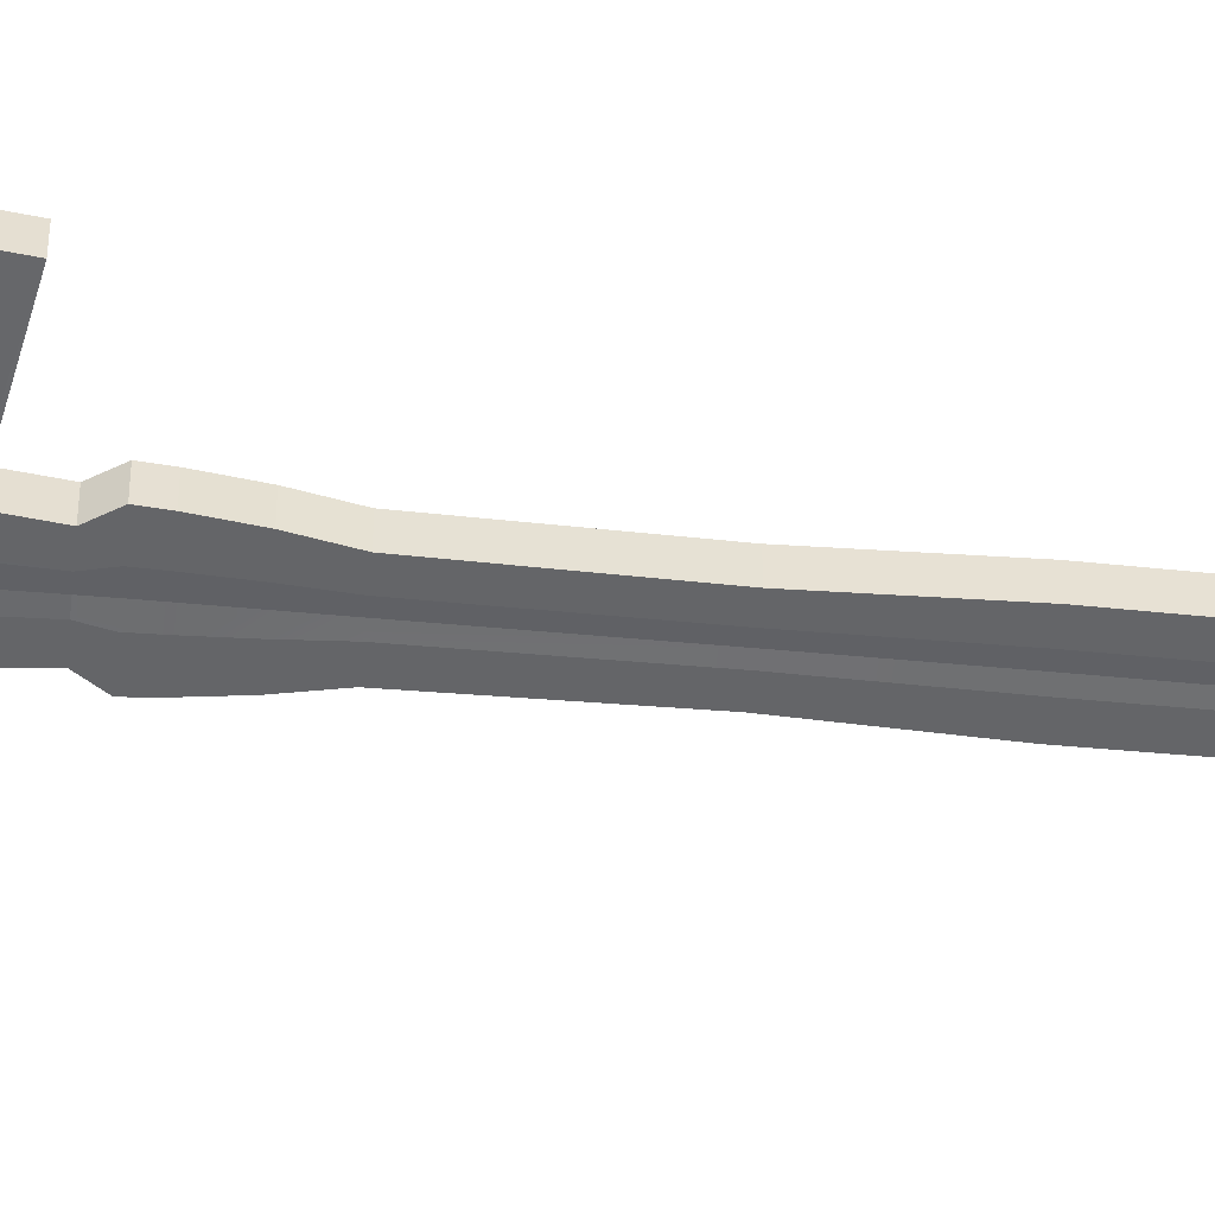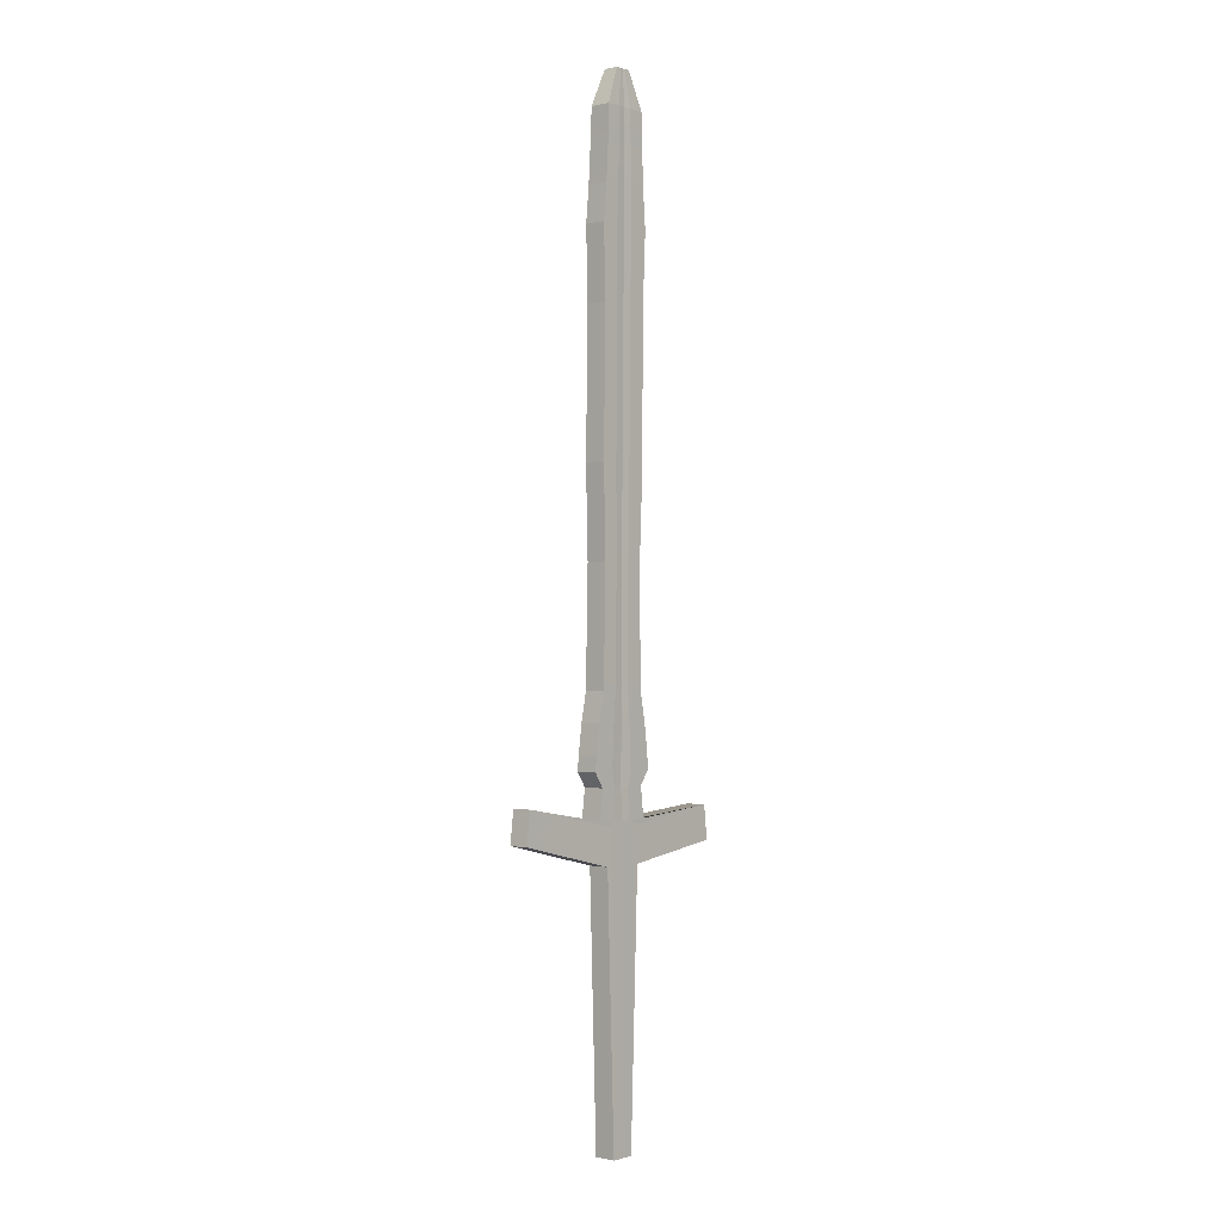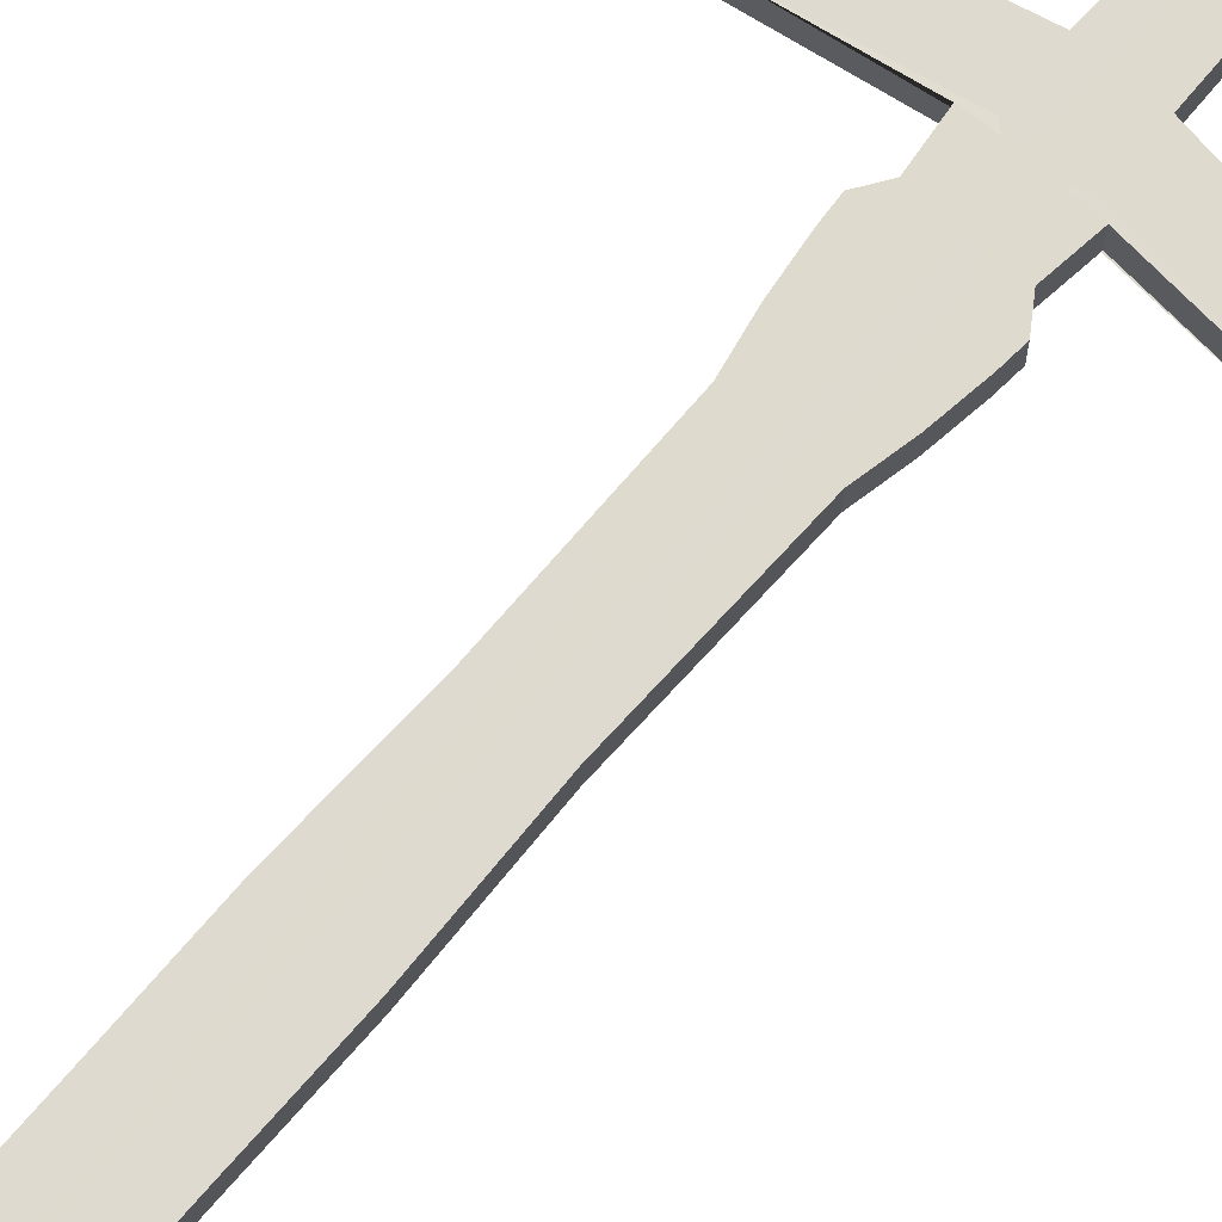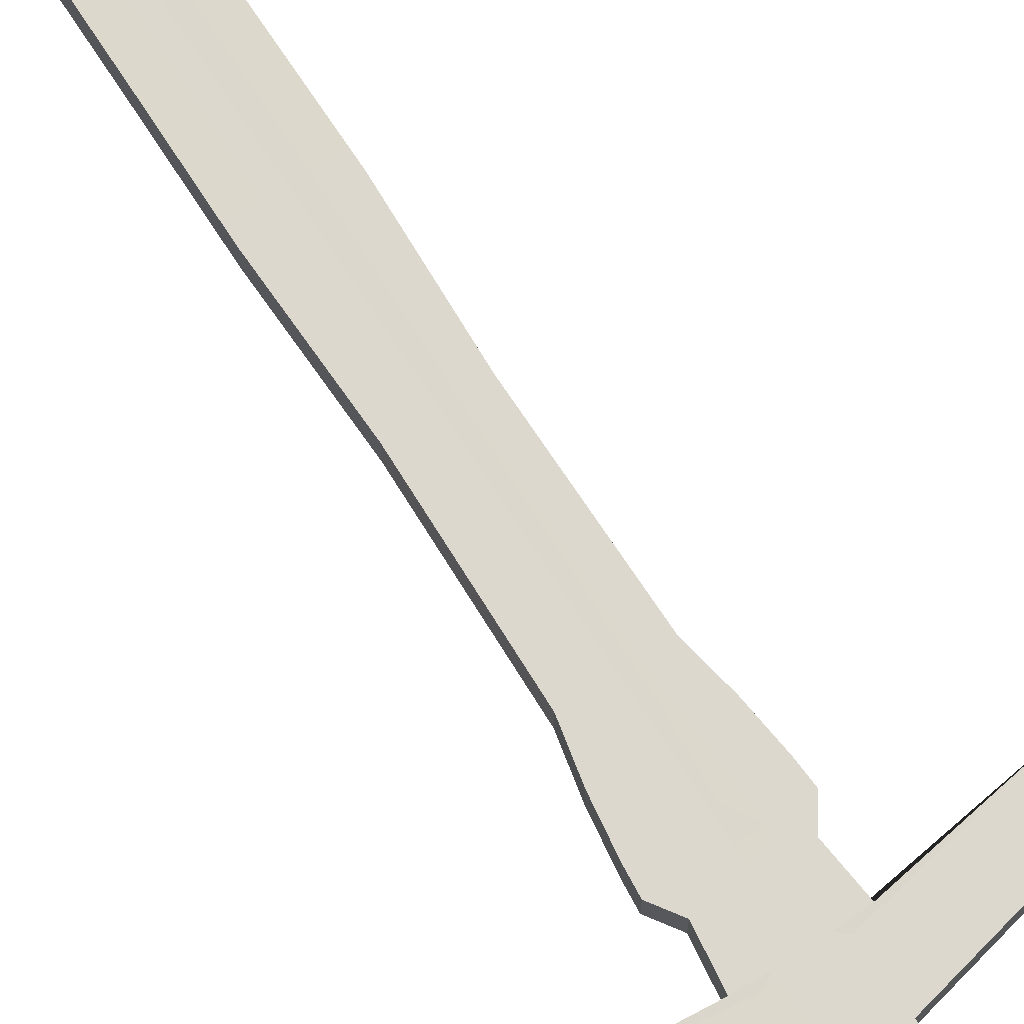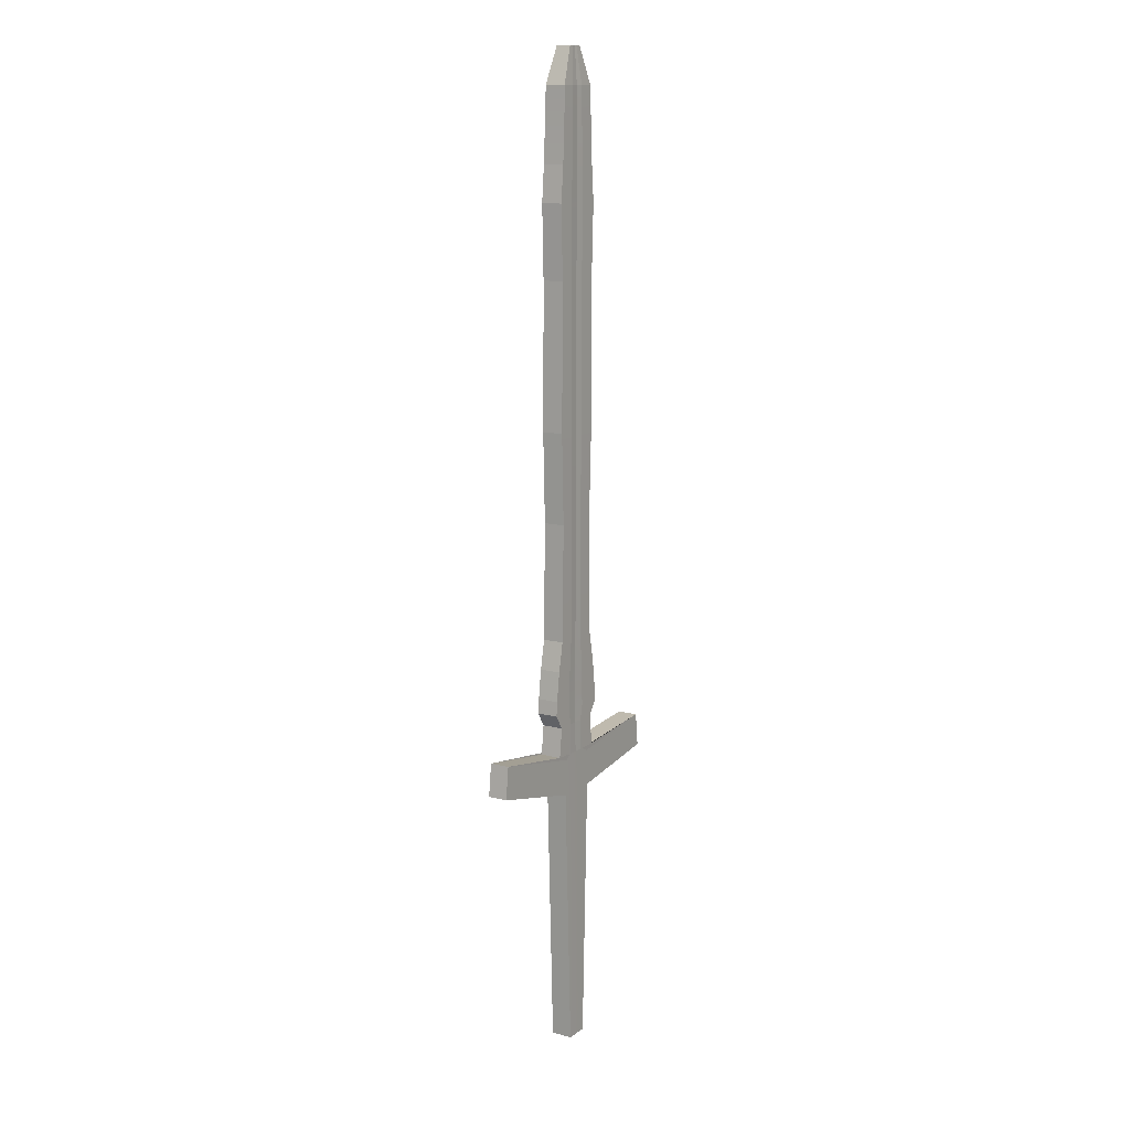
<metadata>
{"format":"obj","ext":"obj","renderer":"f3d","projection":"perspective","resolution":1024,"background":"white","views":[{"elev":-51.6,"azim":84.8,"up":"+Z"},{"elev":0.1,"azim":130.6,"up":"+Y"},{"elev":71.5,"azim":-137.9,"up":"+Z"},{"elev":72.2,"azim":-31.9,"up":"+Z"},{"elev":13.1,"azim":121.8,"up":"+Y"}]}
</metadata>
<code>
o Cube_Cube.003
v 0.05844 1.342 -0.02844
v -0.002668 1.486 -0.01448
v -0.002661 1.485 0.04371
v 0.05845 1.341 0.05412
v -0.06906 1.34 0.05412
v -0.04955 1.485 0.04371
v -0.07051 1.485 0.04371
v -0.1261 1.34 0.05412
v -0.07052 1.485 -0.01448
v -0.1261 1.34 -0.02844
v 0.003342 1.341 -0.02844
v -0.02293 1.485 -0.01448
v -0.06774 -1.421 0.02742
v -0.482 -1.367 0.02568
v -0.482 -1.366 -0.05484
v -0.06775 -1.42 -0.05749
v -0.02292 1.485 0.04371
v 0.04108 0.03997 -0.04581
v 0.03342 0.3291 -0.04226
v 0.09715 0.3297 -0.04226
v 0.1058 0.04057 -0.04581
v -0.111 0.03814 0.03957
v -0.1162 0.3273 0.04311
v -0.1162 0.3277 -0.04226
v -0.111 0.03855 -0.04581
v -0.04401 0.03877 0.03957
v -0.05031 0.3279 0.04311
v 0.09716 0.3293 0.04311
v 0.1058 0.04016 0.03957
v 0.1145 -0.7837 -0.0529
v 0.1003 -0.3181 -0.04935
v 0.1003 -0.3187 0.03602
v 0.1146 -0.7844 0.03247
v -0.02794 -0.7865 0.03247
v -0.03204 -0.3207 0.03602
v -0.09122 -0.3216 0.03602
v -0.09164 -0.7875 0.03247
v -0.09123 -0.321 -0.04935
v -0.09165 -0.7868 -0.0529
v 0.05297 -0.7846 -0.0529
v 0.04313 -0.3189 -0.04935
v 0.02617 0.6183 -0.03871
v 0.02317 0.9075 -0.03517
v 0.09259 0.9081 -0.03517
v 0.08948 0.6189 -0.03871
v -0.1225 0.6165 0.04666
v -0.1398 0.9056 0.0502
v -0.1398 0.906 -0.03517
v -0.1225 0.6169 -0.03871
v -0.05702 0.6171 0.04666
v -0.06803 0.9062 0.0502
v 0.0926 0.9077 0.0502
v 0.08949 0.6185 0.04666
v 0.06392 -0.9009 -0.05379
v 0.1396 -0.8998 -0.05379
v -0.1138 -0.9043 0.03159
v -0.1138 -0.9036 -0.05379
v -0.03549 -0.9031 0.03159
v 0.1396 -0.9005 0.03159
v 0.01481 1.052 -0.03339
v 0.00844 1.197 -0.03162
v 0.066 1.197 -0.03162
v 0.07676 1.053 -0.03339
v -0.1307 1.05 0.05198
v -0.1267 1.195 0.05375
v -0.1267 1.195 -0.03162
v -0.1307 1.051 -0.03339
v -0.0666 1.051 0.05198
v -0.06719 1.195 0.05375
v 0.06601 1.197 0.05375
v 0.07677 1.052 0.05198
v 0.01481 1.052 0.05198
v 0.00845 1.196 0.05375
v 0.004888 1.196 0.05375
v 0.01098 1.052 0.05198
v -0.02445 1.052 -0.03132
v -0.02803 1.196 -0.02955
v 0.004878 1.197 -0.03162
v 0.01097 1.052 -0.03339
v -0.006951 0.3287 -0.04019
v -0.01394 0.6179 -0.03664
v 0.02225 0.6183 -0.03871
v 0.02948 0.3291 -0.04226
v 0.03343 0.3287 0.04311
v 0.02618 0.6179 0.04666
v 0.02226 0.6179 0.04666
v 0.02949 0.3287 0.04311
v 0.006882 -0.3195 -0.04728
v 5.3e-05 0.03958 -0.04373
v 0.03707 0.03993 -0.04581
v 0.03959 -0.319 -0.04935
v 0.04314 -0.3196 0.03602
v 0.04109 0.03956 0.03957
v 0.03708 0.03952 0.03957
v 0.0396 -0.3196 0.03602
v 0.06393 -0.9016 0.03159
v 0.05298 -0.7853 0.03247
v 0.04917 -0.7853 0.03247
v 0.05925 -0.9017 0.03159
v 0.01599 -0.9017 -0.05171
v 0.01395 -0.7852 -0.05083
v 0.04916 -0.7847 -0.0529
v 0.05924 -0.901 -0.05379
v 0.02318 0.9071 0.0502
v 0.01889 0.9071 0.0502
v -0.0208 0.9071 -0.03309
v 0.01888 0.9075 -0.03517
v -0.03576 1.485 0.04482
v -0.02418 1.485 0.04371
v -0.02418 1.485 -0.01448
v -0.03577 1.485 -0.01403
v 0.09836 -1.418 0.02745
v 0.07356 -2.477 0.01959
v 0.07355 -2.477 -0.06578
v 0.09835 -1.418 -0.05753
v -0.03157 1.341 -0.02637
v -6.8e-05 1.341 -0.02844
v 0.003351 1.341 0.05412
v -5.9e-05 1.341 0.05412
v -0.06907 1.34 -0.02844
v -0.04956 1.485 -0.01448
v -0.04735 1.485 -0.01448
v -0.06307 1.341 -0.02844
v -0.04734 1.485 0.04371
v -0.04402 0.03917 -0.04581
v -0.05032 0.3283 -0.04226
v -0.04338 0.3284 -0.04226
v -0.03697 0.03924 -0.04581
v -0.02795 -0.7859 -0.0529
v -0.03205 -0.3201 -0.04935
v -0.02582 -0.32 -0.04935
v -0.02125 -0.7858 -0.0529
v -0.05703 0.6175 -0.03871
v -0.06804 0.9066 -0.03517
v -0.06048 0.9067 -0.03517
v -0.05013 0.6176 -0.03871
v -0.03551 -0.9024 -0.05379
v -0.02727 -0.9023 -0.05379
v -0.06661 1.051 -0.03339
v -0.0672 1.196 -0.03162
v -0.06093 1.196 -0.03162
v -0.05986 1.051 -0.03339
v -0.02443 1.051 0.05164
v -0.02802 1.196 0.05342
v -0.06092 1.196 0.05375
v -0.05985 1.051 0.05198
v -0.006942 0.3283 0.04278
v -0.01393 0.6175 0.04632
v -0.05013 0.6172 0.04666
v -0.04337 0.328 0.04311
v 0.006892 -0.3201 0.03569
v 6.3e-05 0.03918 0.03923
v -0.03696 0.03884 0.03957
v -0.02581 -0.3206 0.03602
v 0.016 -0.9023 0.03125
v 0.01396 -0.7859 0.03214
v -0.02124 -0.7864 0.03247
v -0.02726 -0.903 0.03159
v -0.02079 0.9067 0.04987
v -0.06047 0.9063 0.0502
v 0.02541 -2.478 0.01959
v -0.02275 -2.479 0.01959
v -0.02276 -2.478 -0.06578
v 0.0254 -2.477 -0.06578
v -0.03156 1.34 0.05378
v -0.06306 1.34 0.05412
v 0.01886 -1.077 0.02992
v 0.01793 -1.019 0.03037
v -0.03058 -1.019 0.0307
v -0.03123 -1.078 0.03026
v -0.04078 -1.077 -0.05511
v -0.03983 -1.019 -0.05467
v -0.03059 -1.019 -0.05467
v -0.03124 -1.077 -0.05511
v 0.01885 -1.076 -0.05304
v 0.01792 -1.018 -0.0526
v 0.06643 -1.017 -0.05467
v 0.06893 -1.076 -0.05511
v 0.07437 -1.076 0.03026
v 0.07169 -1.018 0.0307
v 0.06644 -1.018 0.0307
v 0.06894 -1.076 0.03026
v 0.162 -1.074 -0.05511
v 0.1565 -1.016 -0.05467
v 0.1565 -1.017 0.0307
v 0.162 -1.075 0.03026
v -0.04077 -1.078 0.03026
v -0.03982 -1.02 0.0307
v -0.1276 -1.021 0.0307
v -0.1314 -1.079 0.03026
v -0.1276 -1.02 -0.05467
v -0.1314 -1.079 -0.05511
v 0.07436 -1.075 -0.05511
v 0.07168 -1.017 -0.05467
v 0.06721 -1.256 -0.05649
v 0.05986 -1.134 -0.05556
v 0.124 -1.133 -0.05556
v 0.1397 -1.251 -0.05646
v -0.1032 -1.257 0.0289
v -0.09069 -1.137 0.02981
v -0.0907 -1.136 -0.05556
v -0.1032 -1.256 -0.05647
v -0.02813 -1.258 0.02889
v -0.02438 -1.136 0.02981
v 0.124 -1.134 0.02981
v 0.1397 -1.251 0.02892
v 0.06722 -1.256 0.02889
v 0.05987 -1.135 0.02981
v 0.0559 -1.135 0.02981
v 0.06273 -1.257 0.02889
v 0.02124 -1.257 -0.05649
v 0.01924 -1.135 -0.05349
v 0.05589 -1.134 -0.05556
v 0.06272 -1.256 -0.05649
v -0.02814 -1.257 -0.05649
v -0.02439 -1.135 -0.05556
v -0.01741 -1.135 -0.05556
v -0.02023 -1.257 -0.05649
v 0.02125 -1.257 0.02889
v 0.01925 -1.135 0.02948
v -0.0174 -1.136 0.02981
v -0.02022 -1.258 0.02889
v 0.02337 -1.831 0.02452
v 0.02164 -1.28 0.02871
v -0.02076 -1.281 0.02871
v -0.02167 -1.831 0.02452
v -0.06538 -1.342 -0.0569
v -0.06337 -1.276 -0.05639
v -0.02077 -1.28 -0.05667
v -0.02168 -1.831 -0.06085
v 0.02336 -1.83 -0.06085
v 0.02163 -1.28 -0.05667
v 0.06403 -1.279 -0.05667
v 0.0684 -1.829 -0.06085
v 0.09368 -1.34 0.02805
v 0.0897 -1.274 0.02855
v 0.06404 -1.28 0.02871
v 0.06841 -1.83 0.02452
v 0.5122 -1.242 -0.05305
v 0.5043 -1.183 -0.0526
v 0.5043 -1.183 0.02601
v 0.5122 -1.243 0.02556
v -0.06537 -1.343 0.02801
v -0.06336 -1.276 0.02852
v -0.4679 -1.232 0.02671
v -0.4744 -1.294 0.02624
v -0.4679 -1.231 -0.05382
v -0.4744 -1.293 -0.05429
v 0.09367 -1.34 -0.05693
v 0.08969 -1.274 -0.05643
v 0.5216 -1.312 0.02502
v 0.5216 -1.312 -0.05358
v -0.4782 -1.33 -0.05456
v -0.06657 -1.381 -0.0572
v -0.02221 -2.155 0.02205
v -0.06656 -1.382 0.02772
v 0.5169 -1.277 0.02529
v 0.09602 -1.379 0.02775
v 0.07097 -2.153 -0.06332
v 0.09601 -1.379 -0.05723
v 0.5169 -1.277 -0.05332
v -0.4782 -1.33 0.02596
v 0.07098 -2.154 0.02205
v 0.02438 -2.154 -0.06332
v -0.02222 -2.154 -0.06332
v 0.02439 -2.154 0.02205
v 0.02508 -2.376 0.02037
v -0.02258 -2.376 0.02037
v -0.06738 -1.408 -0.0574
v -0.02259 -2.376 -0.065
v 0.02507 -2.375 -0.065
v 0.07273 -2.374 -0.065
v 0.09762 -1.406 0.02755
v 0.07274 -2.375 0.02037
v 0.5201 -1.301 -0.0535
v 0.5201 -1.301 0.02511
v -0.06737 -1.408 0.02751
v -0.4808 -1.355 0.02577
v -0.4808 -1.355 -0.05475
v 0.09761 -1.405 -0.05743
f 1 2 3 4
f 5 6 7 8
f 8 7 9 10
f 11 12 2 1
f 13 14 15 16
f 17 3 2 12
f 18 19 20 21
f 22 23 24 25
f 26 27 23 22
f 21 20 28 29
f 30 31 32 33
f 34 35 36 37
f 37 36 38 39
f 40 41 31 30
f 42 43 44 45
f 46 47 48 49
f 50 51 47 46
f 45 44 52 53
f 54 40 30 55
f 56 37 39 57
f 58 34 37 56
f 55 30 33 59
f 31 21 29 32
f 35 26 22 36
f 36 22 25 38
f 41 18 21 31
f 20 45 53 28
f 27 50 46 23
f 23 46 49 24
f 19 42 45 20
f 60 61 62 63
f 64 65 66 67
f 68 69 65 64
f 63 62 70 71
f 72 73 74 75
f 76 77 78 79
f 80 81 82 83
f 84 85 86 87
f 88 89 90 91
f 92 93 94 95
f 96 97 98 99
f 100 101 102 103
f 85 104 105 86
f 81 106 107 82
f 101 88 91 102
f 97 92 95 98
f 93 84 87 94
f 89 80 83 90
f 108 109 110 111
f 112 113 114 115
f 116 111 110 117
f 118 17 109 119
f 120 121 122 123
f 6 124 122 121
f 125 126 127 128
f 129 130 131 132
f 133 134 135 136
f 137 129 132 138
f 130 125 128 131
f 126 133 136 127
f 139 140 141 142
f 143 144 145 146
f 147 148 149 150
f 151 152 153 154
f 155 156 157 158
f 148 159 160 149
f 156 151 154 157
f 152 147 150 153
f 161 162 163 164
f 165 108 124 166
f 144 165 166 145
f 140 120 123 141
f 73 118 119 74
f 77 116 117 78
f 61 11 1 62
f 65 8 10 66
f 69 5 8 65
f 62 1 4 70
f 159 143 146 160
f 134 139 142 135
f 106 76 79 107
f 104 72 75 105
f 44 63 71 52
f 51 68 64 47
f 47 64 67 48
f 43 60 63 44
f 167 168 169 170
f 171 172 173 174
f 175 176 177 178
f 179 180 181 182
f 183 184 185 186
f 187 188 189 190
f 190 189 191 192
f 193 194 184 183
f 168 155 158 169
f 172 137 138 173
f 176 100 103 177
f 180 96 99 181
f 184 55 59 185
f 188 58 56 189
f 189 56 57 191
f 194 54 55 184
f 195 196 197 198
f 199 200 201 202
f 203 204 200 199
f 198 197 205 206
f 207 208 209 210
f 211 212 213 214
f 215 216 217 218
f 219 220 221 222
f 196 193 183 197
f 200 190 192 201
f 204 187 190 200
f 197 183 186 205
f 208 179 182 209
f 212 175 178 213
f 216 171 174 217
f 220 167 170 221
f 223 224 225 226
f 227 228 229 230
f 231 232 233 234
f 235 236 237 238
f 239 240 241 242
f 243 244 245 246
f 246 245 247 248
f 249 250 240 239
f 224 219 222 225
f 228 215 218 229
f 232 211 214 233
f 236 207 210 237
f 240 198 206 241
f 244 203 199 245
f 245 199 202 247
f 250 195 198 240
f 233 214 195 250
f 241 206 207 236
f 234 233 250 249
f 242 241 236 235
f 205 186 179 208
f 213 178 193 196
f 206 205 208 207
f 214 213 196 195
f 177 103 54 194
f 185 59 96 180
f 178 177 194 193
f 186 185 180 179
f 107 79 60 43
f 52 71 72 104
f 78 117 11 61
f 70 4 118 73
f 4 3 17 118
f 251 112 115 252
f 29 28 84 93
f 33 32 92 97
f 53 52 104 85
f 59 33 97 96
f 32 29 93 92
f 28 53 85 84
f 71 70 73 72
f 79 78 61 60
f 83 82 42 19
f 91 90 18 41
f 103 102 40 54
f 82 107 43 42
f 102 91 41 40
f 90 83 19 18
f 109 17 12 110
f 117 110 12 11
f 225 222 203 244
f 247 202 215 228
f 226 225 244 243
f 248 247 228 227
f 201 192 171 216
f 221 170 187 204
f 202 201 216 215
f 222 221 204 203
f 169 158 58 188
f 191 57 137 172
f 170 169 188 187
f 192 191 172 171
f 160 146 68 51
f 48 67 139 134
f 145 166 5 69
f 66 10 120 140
f 67 66 140 139
f 24 49 133 126
f 38 25 125 130
f 57 39 129 137
f 49 48 134 133
f 39 38 130 129
f 25 24 126 125
f 7 6 121 9
f 10 9 121 120
f 146 145 69 68
f 150 149 50 27
f 154 153 26 35
f 158 157 34 58
f 149 160 51 50
f 157 154 35 34
f 153 150 27 26
f 162 13 16 163
f 166 124 6 5
f 253 248 227 254
f 255 226 243 256
f 257 242 235 258
f 259 234 249 260
f 260 249 239 261
f 262 246 248 253
f 256 243 246 262
f 261 239 242 257
f 258 235 238 263
f 264 231 234 259
f 254 227 230 265
f 266 223 226 255
f 267 266 255 268
f 269 254 265 270
f 271 264 259 272
f 273 258 263 274
f 275 261 257 276
f 277 256 262 278
f 278 262 253 279
f 280 260 261 275
f 272 259 260 280
f 276 257 258 273
f 268 255 256 277
f 279 253 254 269
f 15 279 269 16
f 162 268 277 13
f 251 276 273 112
f 114 272 280 115
f 115 280 275 252
f 14 278 279 15
f 13 277 278 14
f 252 275 276 251
f 112 273 274 113
f 164 271 272 114
f 16 269 270 163
f 161 267 268 162
f 113 274 267 161
f 163 270 271 164
f 270 265 264 271
f 274 263 266 267
f 263 238 223 266
f 265 230 231 264
f 229 218 211 232
f 237 210 219 224
f 230 229 232 231
f 238 237 224 223
f 209 182 167 220
f 217 174 175 212
f 210 209 220 219
f 218 217 212 211
f 173 138 100 176
f 181 99 155 168
f 174 173 176 175
f 182 181 168 167
f 135 142 76 106
f 105 75 143 159
f 141 123 116 77
f 74 119 165 144
f 119 109 108 165
f 113 161 164 114
f 94 87 147 152
f 98 95 151 156
f 86 105 159 148
f 99 98 156 155
f 95 94 152 151
f 87 86 148 147
f 75 74 144 143
f 123 122 111 116
f 124 108 111 122
f 128 127 80 89
f 132 131 88 101
f 136 135 106 81
f 138 132 101 100
f 131 128 89 88
f 127 136 81 80
f 142 141 77 76

</code>
